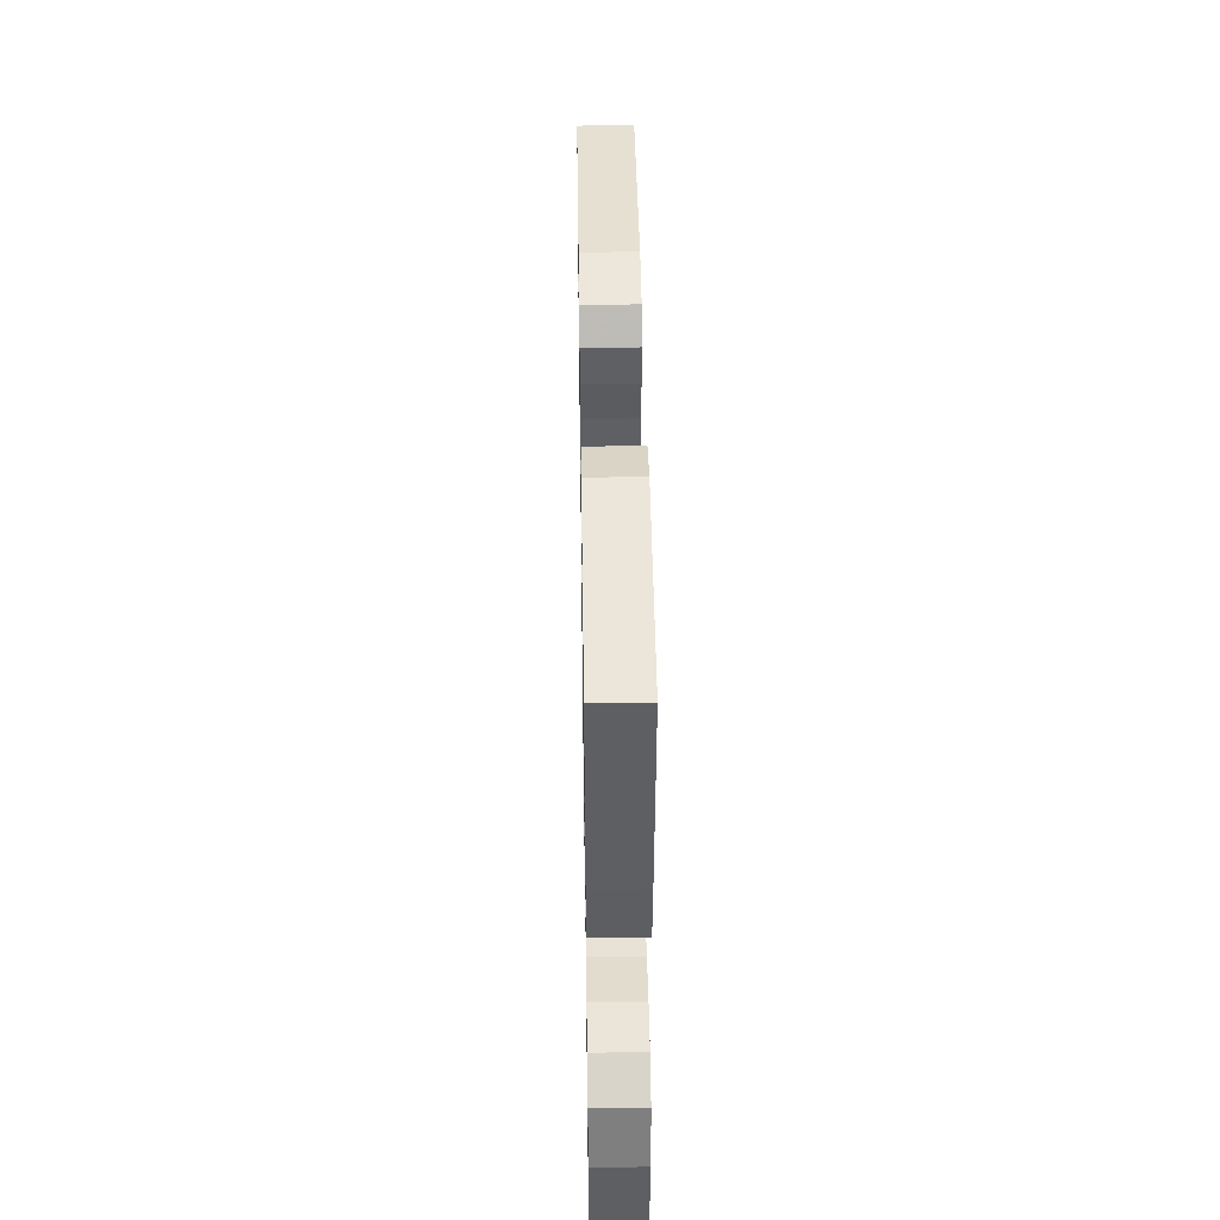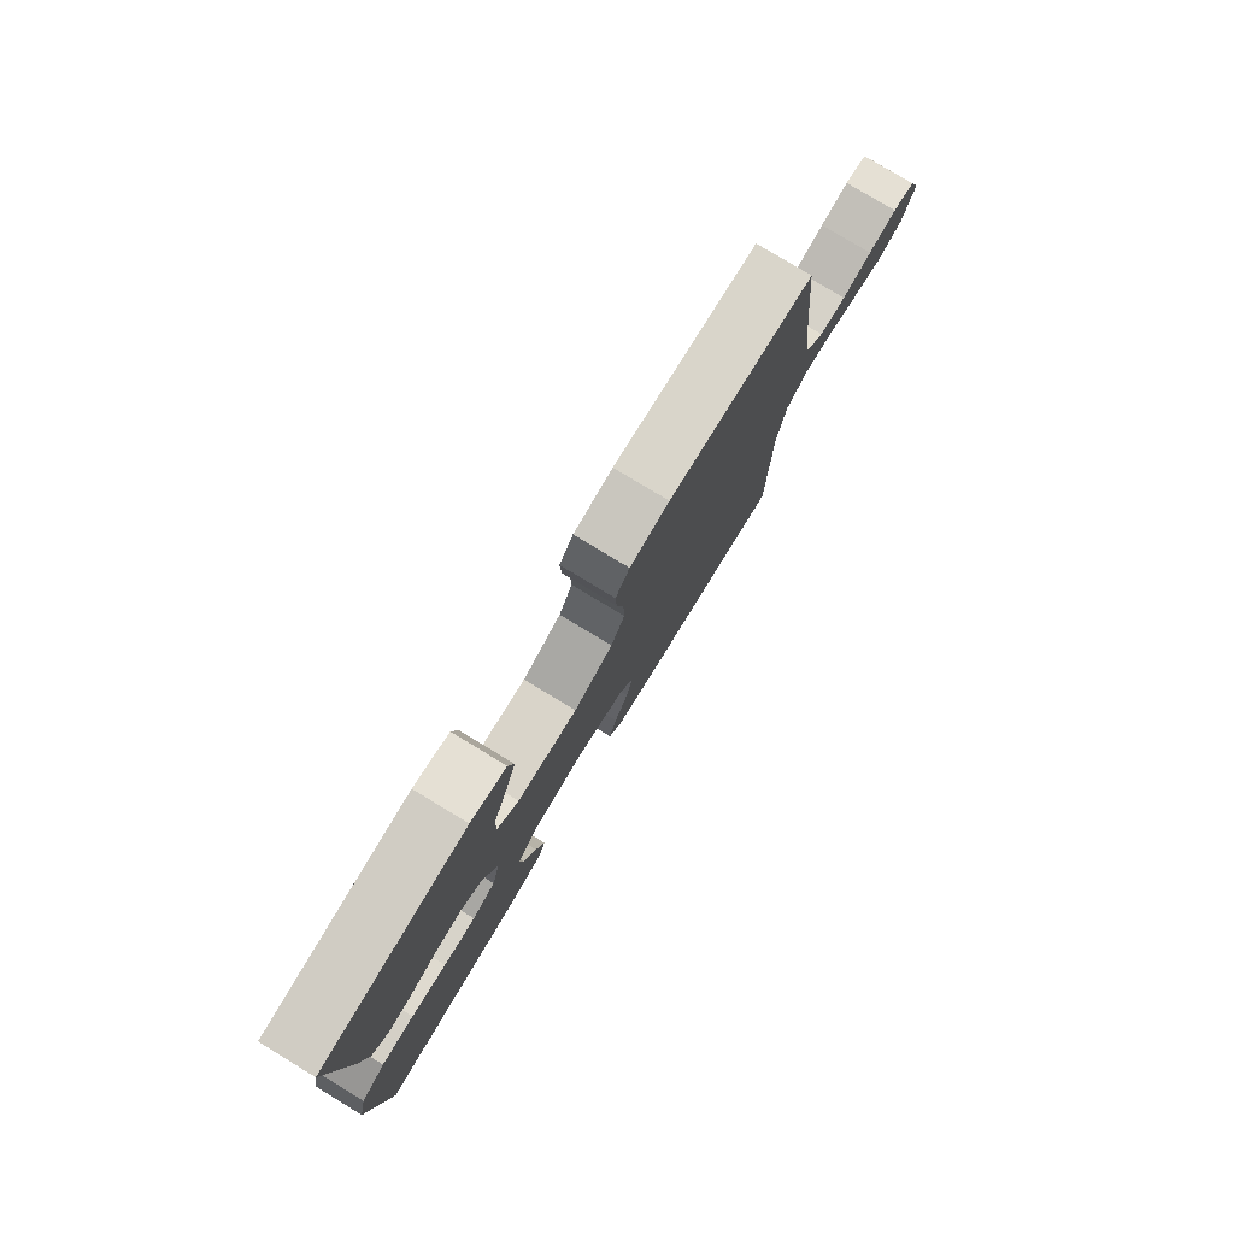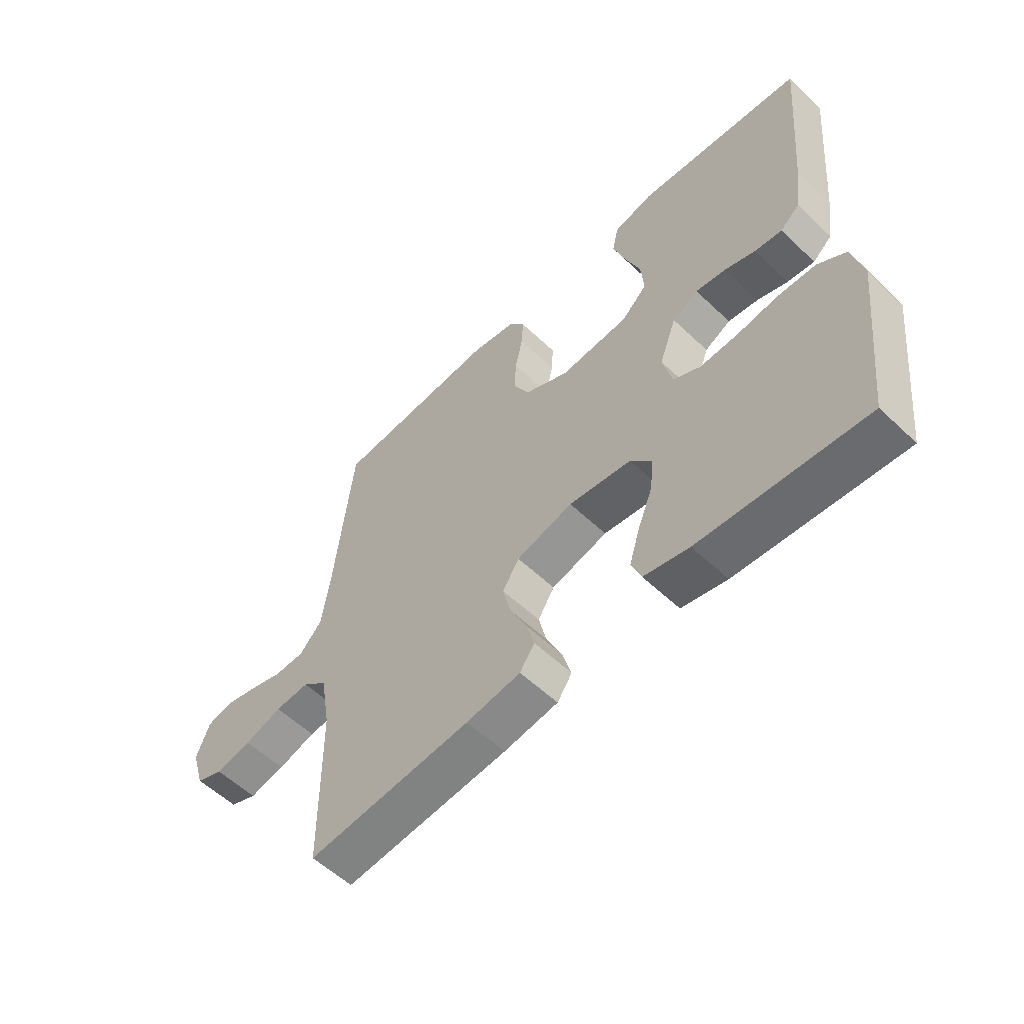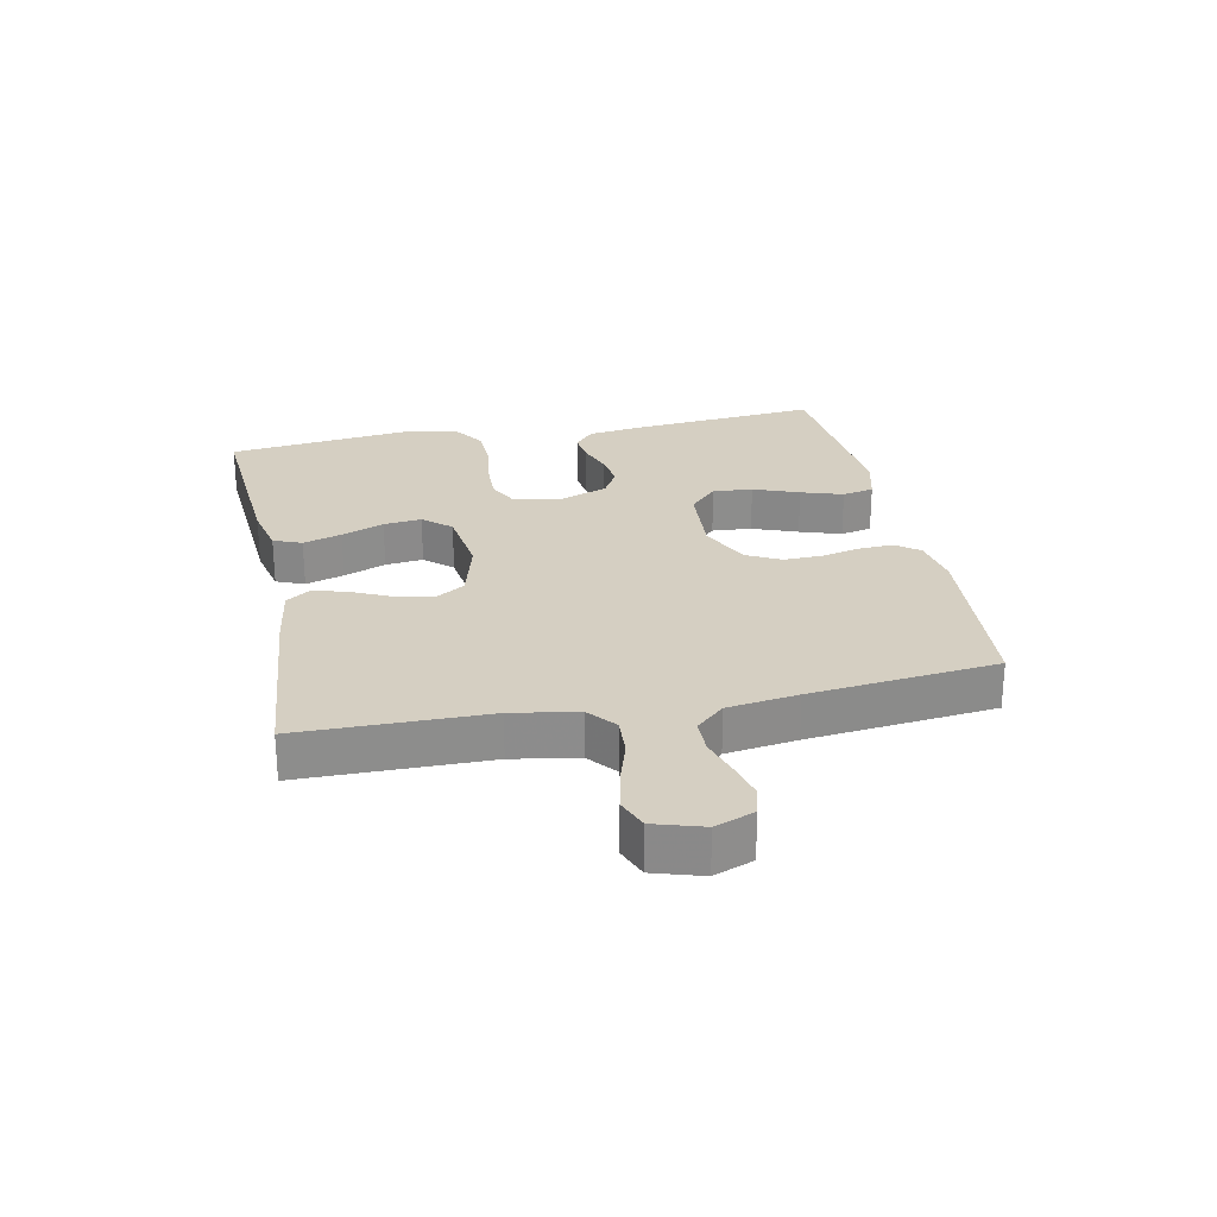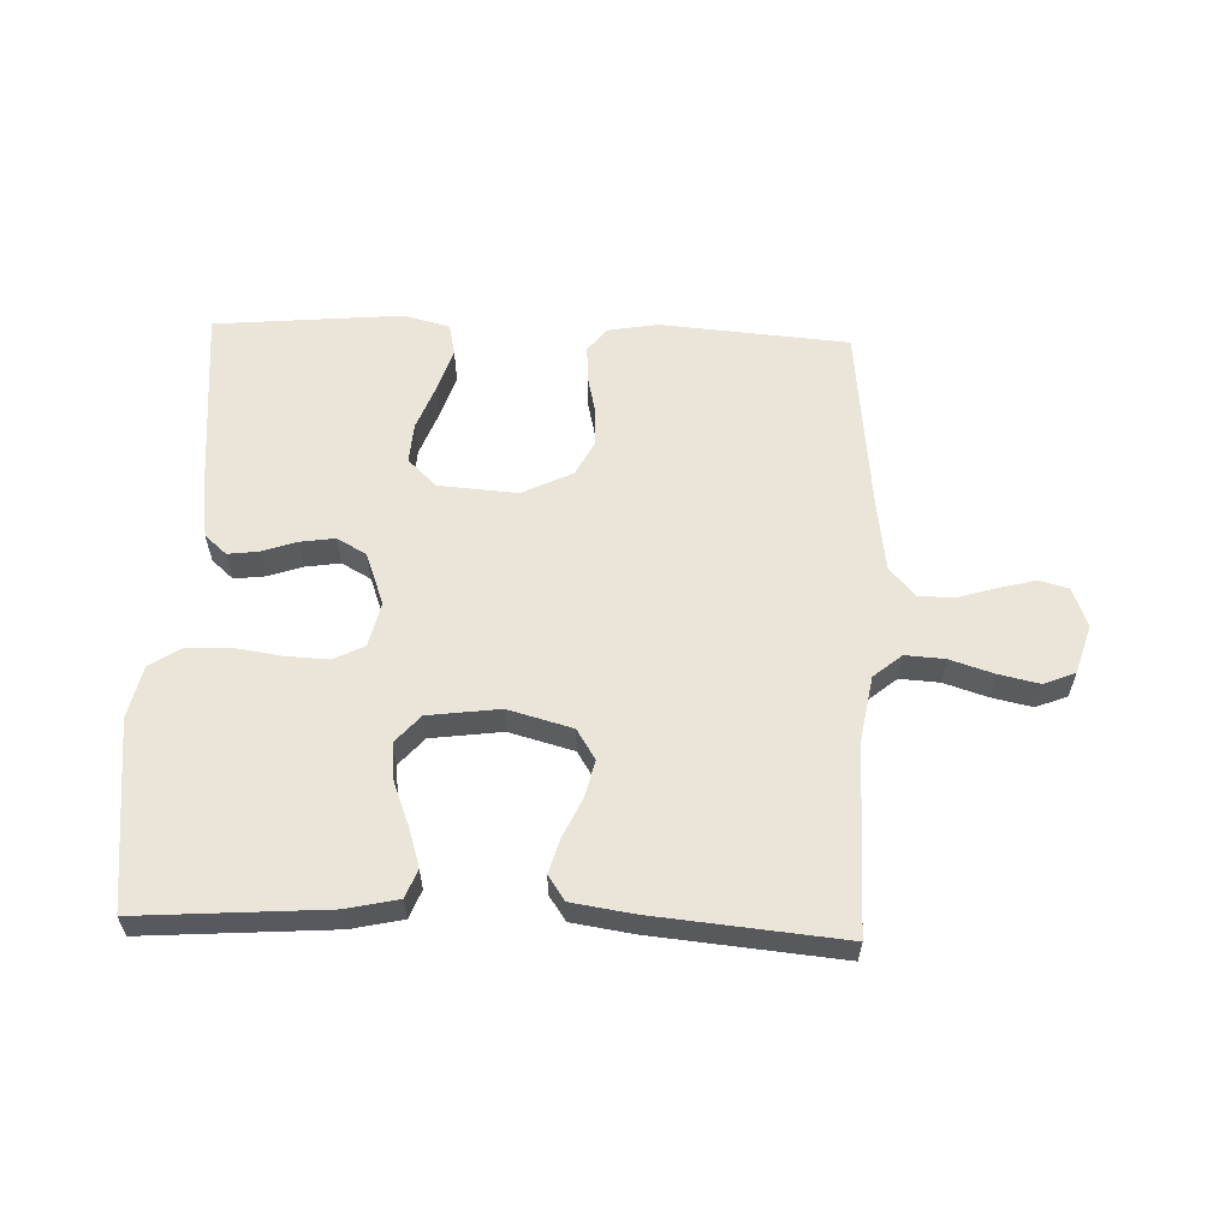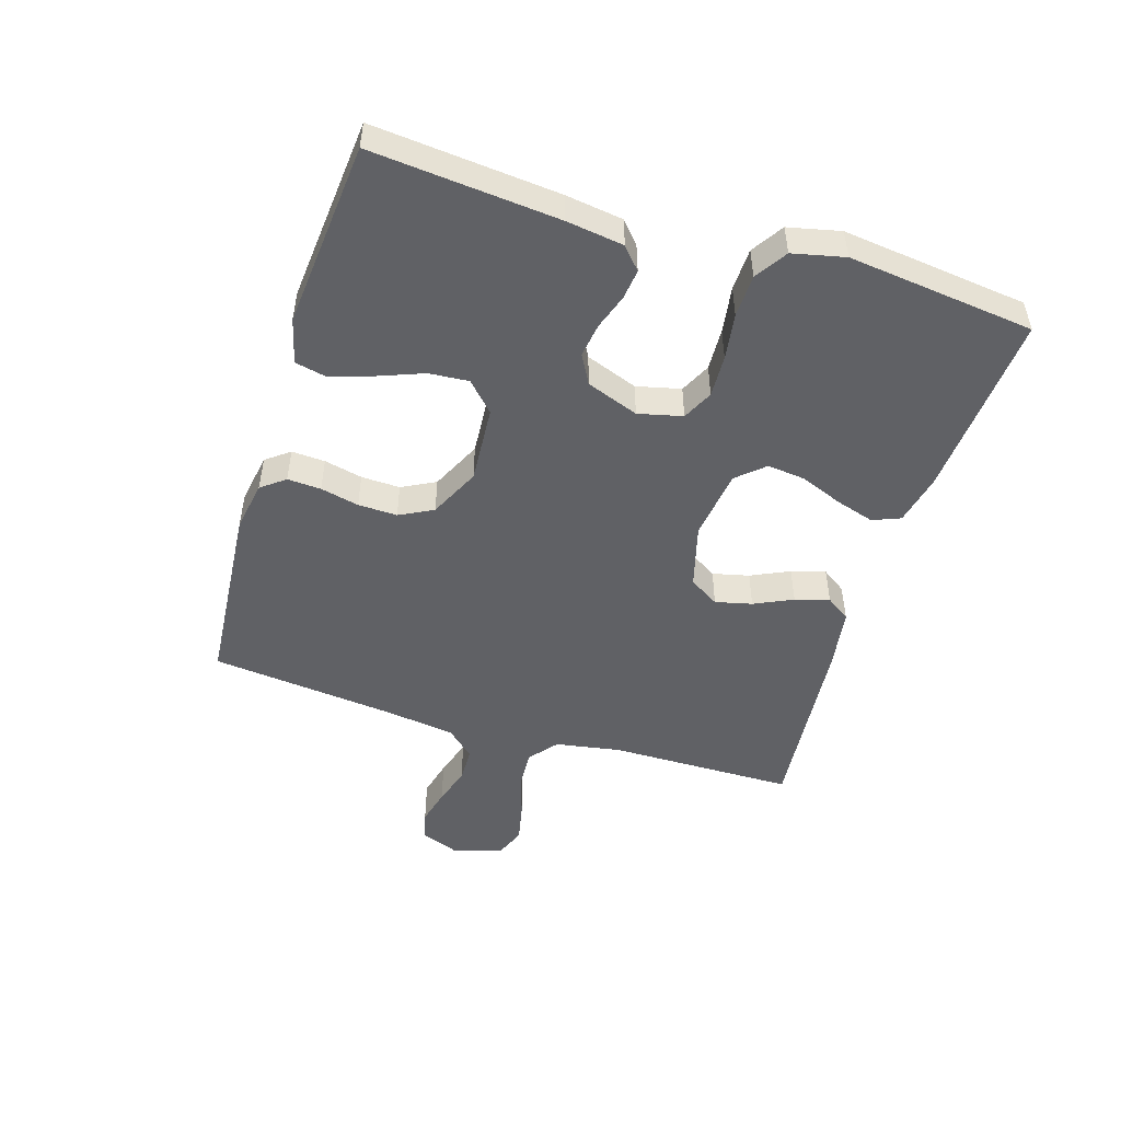
<metadata>
{"format":"obj","ext":"obj","renderer":"f3d","projection":"perspective","resolution":1024,"background":"white","views":[{"elev":43.0,"azim":89.1,"up":"+Z"},{"elev":78.8,"azim":121.2,"up":"+Z"},{"elev":-56.5,"azim":45.3,"up":"+Z"},{"elev":25.9,"azim":-101.6,"up":"+Y"},{"elev":59.5,"azim":-177.9,"up":"+Y"},{"elev":-49.5,"azim":72.8,"up":"+Y"}]}
</metadata>
<code>
v 0.5 0.07 -0.5
v 0.2 0.07 -0.479
v 0.118 0.07 -0.461
v 0.1 0.07 -0.416
v 0.119 0.07 -0.354
v 0.146 0.07 -0.286
v 0.153 0.07 -0.225
v 0.114 0.07 -0.181
v 0 0.07 -0.166
v -0.103 0.07 -0.194
v -0.133 0.07 -0.242
v -0.119 0.07 -0.301
v -0.09 0.07 -0.363
v -0.074 0.07 -0.418
v -0.101 0.07 -0.457
v -0.2 0.07 -0.472
v -0.5 0.07 -0.5
v -0.503 0.07 -0.2
v -0.521 0.07 -0.095
v -0.566 0.07 -0.058
v -0.629 0.07 -0.062
v -0.698 0.07 -0.084
v -0.763 0.07 -0.098
v -0.813 0.07 -0.078
v -0.837 0.07 0
v -0.813 0.07 0.063
v -0.766 0.07 0.075
v -0.707 0.07 0.06
v -0.645 0.07 0.041
v -0.589 0.07 0.042
v -0.548 0.07 0.087
v -0.532 0.07 0.2
v -0.5 0.07 0.5
v -0.2 0.07 0.524
v -0.119 0.07 0.51
v -0.09 0.07 0.472
v -0.093 0.07 0.418
v -0.107 0.07 0.356
v -0.109 0.07 0.293
v -0.081 0.07 0.239
v 0 0.07 0.2
v 0.125 0.07 0.209
v 0.171 0.07 0.253
v 0.166 0.07 0.317
v 0.138 0.07 0.39
v 0.116 0.07 0.457
v 0.127 0.07 0.508
v 0.2 0.07 0.527
v 0.5 0.07 0.5
v 0.473 0.07 0.2
v 0.46 0.07 0.108
v 0.425 0.07 0.077
v 0.376 0.07 0.083
v 0.32 0.07 0.102
v 0.265 0.07 0.11
v 0.218 0.07 0.084
v 0.187 0.07 0
v 0.204 0.07 -0.071
v 0.253 0.07 -0.095
v 0.321 0.07 -0.092
v 0.396 0.07 -0.081
v 0.465 0.07 -0.083
v 0.516 0.07 -0.116
v 0.535 0.07 -0.2
v 0.5 0 -0.5
v 0.2 0 -0.479
v 0.118 0 -0.461
v 0.1 0 -0.416
v 0.119 0 -0.354
v 0.146 0 -0.286
v 0.153 0 -0.225
v 0.114 0 -0.181
v 0 0 -0.166
v -0.103 0 -0.194
v -0.133 0 -0.242
v -0.119 0 -0.301
v -0.09 0 -0.363
v -0.074 0 -0.418
v -0.101 0 -0.457
v -0.2 0 -0.472
v -0.5 0 -0.5
v -0.503 0 -0.2
v -0.521 0 -0.095
v -0.566 0 -0.058
v -0.629 0 -0.062
v -0.698 0 -0.084
v -0.763 0 -0.098
v -0.813 0 -0.078
v -0.837 0 0
v -0.813 0 0.063
v -0.766 0 0.075
v -0.707 0 0.06
v -0.645 0 0.041
v -0.589 0 0.042
v -0.548 0 0.087
v -0.532 0 0.2
v -0.5 0 0.5
v -0.2 0 0.524
v -0.119 0 0.51
v -0.09 0 0.472
v -0.093 0 0.418
v -0.107 0 0.356
v -0.109 0 0.293
v -0.081 0 0.239
v 0 0 0.2
v 0.125 0 0.209
v 0.171 0 0.253
v 0.166 0 0.317
v 0.138 0 0.39
v 0.116 0 0.457
v 0.127 0 0.508
v 0.2 0 0.527
v 0.5 0 0.5
v 0.473 0 0.2
v 0.46 0 0.108
v 0.425 0 0.077
v 0.376 0 0.083
v 0.32 0 0.102
v 0.265 0 0.11
v 0.218 0 0.084
v 0.187 0 0
v 0.204 0 -0.071
v 0.253 0 -0.095
v 0.321 0 -0.092
v 0.396 0 -0.081
v 0.465 0 -0.083
v 0.516 0 -0.116
v 0.535 0 -0.2
f 4 5 6
f 3 4 6
f 2 3 6
f 1 2 6
f 64 1 6
f 63 64 6
f 62 63 6
f 61 62 6
f 60 61 6
f 59 60 6 7
f 58 59 7 8
f 57 58 8 9
f 56 57 9 10
f 52 53 54
f 51 52 54
f 50 51 54
f 49 50 54
f 48 49 54
f 47 48 54
f 46 47 54
f 45 46 54
f 44 45 54
f 43 44 54 55
f 42 43 55 56
f 36 37 38
f 35 36 38
f 34 35 38
f 33 34 38
f 32 33 38
f 31 32 38 39
f 30 31 39 40
f 27 28 29
f 26 27 29
f 25 26 29
f 24 25 29
f 23 24 29
f 22 23 29
f 21 22 29
f 20 21 29 30
f 30 40 41
f 20 30 41
f 19 20 41
f 16 17 18
f 15 16 18
f 14 15 18
f 13 14 18
f 12 13 18
f 11 12 18 19
f 42 56 10
f 41 42 10
f 19 41 10
f 10 11 19
f 70 69 68
f 70 68 67
f 70 67 66
f 70 66 65
f 70 65 128
f 70 128 127
f 70 127 126
f 70 126 125
f 70 125 124
f 71 70 124 123
f 72 71 123 122
f 73 72 122 121
f 74 73 121 120
f 118 117 116
f 118 116 115
f 118 115 114
f 118 114 113
f 118 113 112
f 118 112 111
f 118 111 110
f 118 110 109
f 118 109 108
f 119 118 108 107
f 120 119 107 106
f 102 101 100
f 102 100 99
f 102 99 98
f 102 98 97
f 102 97 96
f 103 102 96 95
f 104 103 95 94
f 93 92 91
f 93 91 90
f 93 90 89
f 93 89 88
f 93 88 87
f 93 87 86
f 93 86 85
f 94 93 85 84
f 105 104 94
f 105 94 84
f 105 84 83
f 82 81 80
f 82 80 79
f 82 79 78
f 82 78 77
f 82 77 76
f 83 82 76 75
f 74 120 106
f 74 106 105
f 74 105 83
f 83 75 74
f 1 65 66 2
f 2 66 67 3
f 3 67 68 4
f 4 68 69 5
f 5 69 70 6
f 6 70 71 7
f 7 71 72 8
f 8 72 73 9
f 9 73 74 10
f 10 74 75 11
f 11 75 76 12
f 12 76 77 13
f 13 77 78 14
f 14 78 79 15
f 15 79 80 16
f 16 80 81 17
f 17 81 82 18
f 18 82 83 19
f 19 83 84 20
f 20 84 85 21
f 21 85 86 22
f 22 86 87 23
f 23 87 88 24
f 24 88 89 25
f 25 89 90 26
f 26 90 91 27
f 27 91 92 28
f 28 92 93 29
f 29 93 94 30
f 30 94 95 31
f 31 95 96 32
f 32 96 97 33
f 33 97 98 34
f 34 98 99 35
f 35 99 100 36
f 36 100 101 37
f 37 101 102 38
f 38 102 103 39
f 39 103 104 40
f 40 104 105 41
f 41 105 106 42
f 42 106 107 43
f 43 107 108 44
f 44 108 109 45
f 45 109 110 46
f 46 110 111 47
f 47 111 112 48
f 48 112 113 49
f 49 113 114 50
f 50 114 115 51
f 51 115 116 52
f 52 116 117 53
f 53 117 118 54
f 54 118 119 55
f 55 119 120 56
f 56 120 121 57
f 57 121 122 58
f 58 122 123 59
f 59 123 124 60
f 60 124 125 61
f 61 125 126 62
f 62 126 127 63
f 63 127 128 64
f 64 128 65 1

</code>
